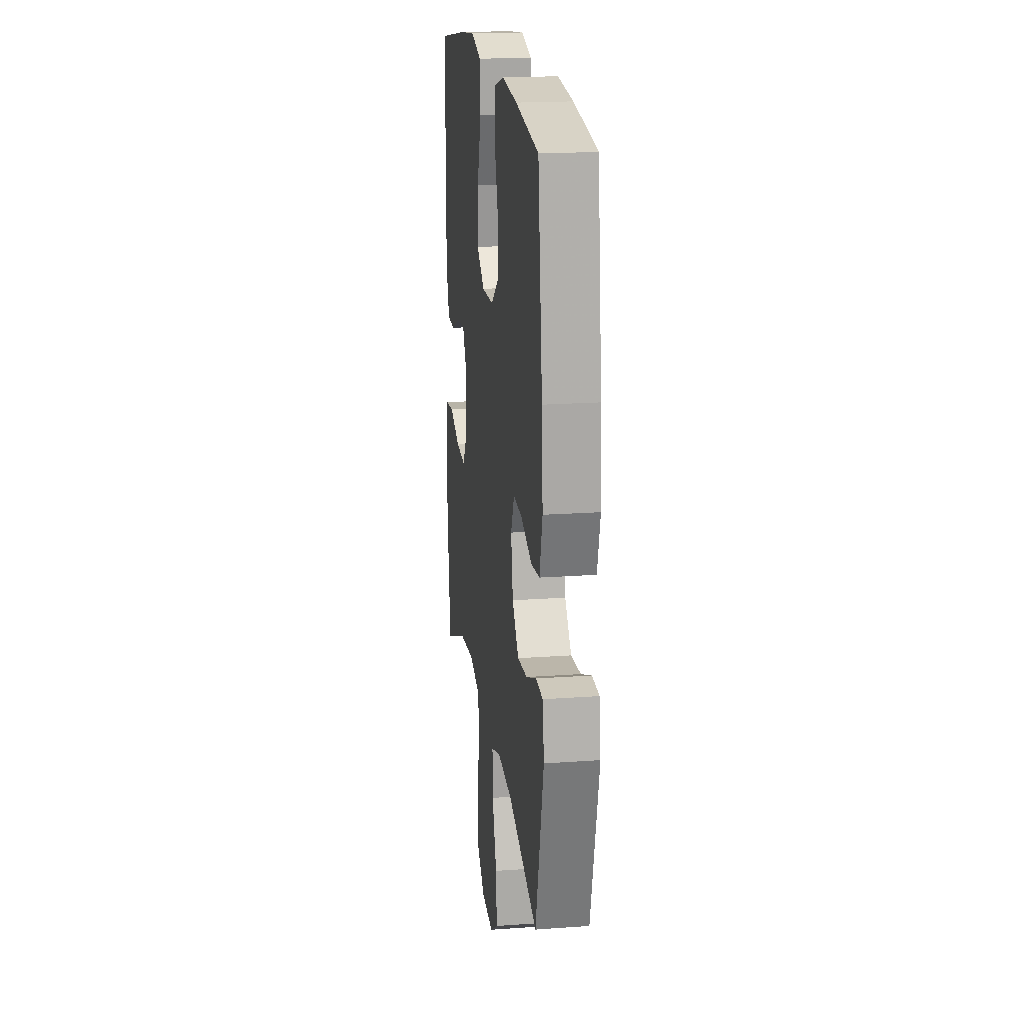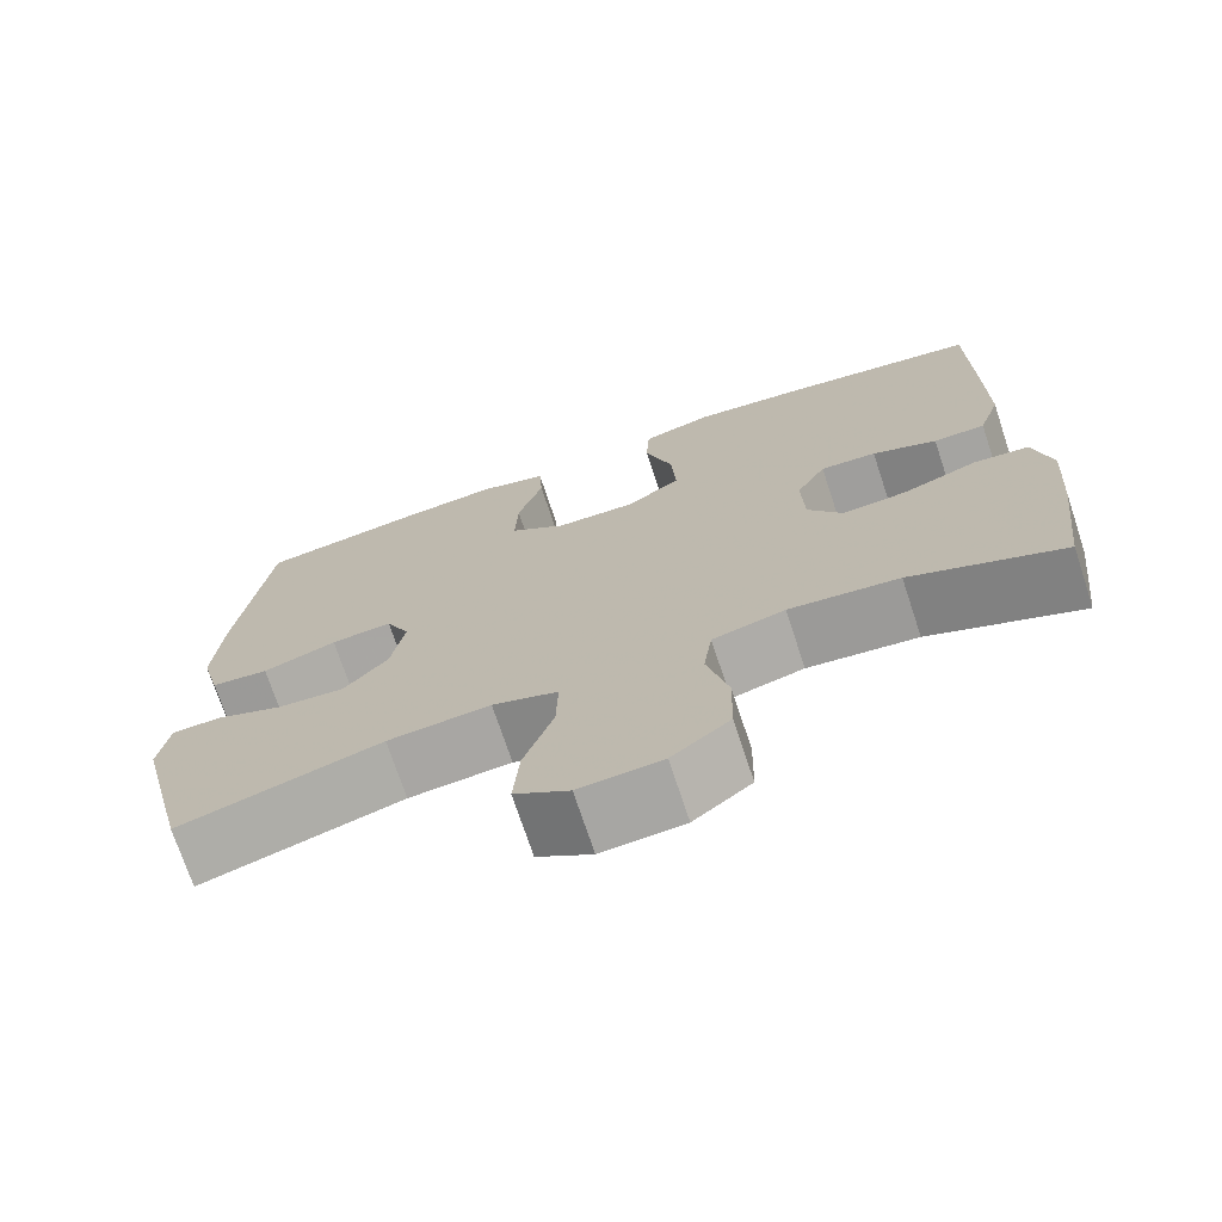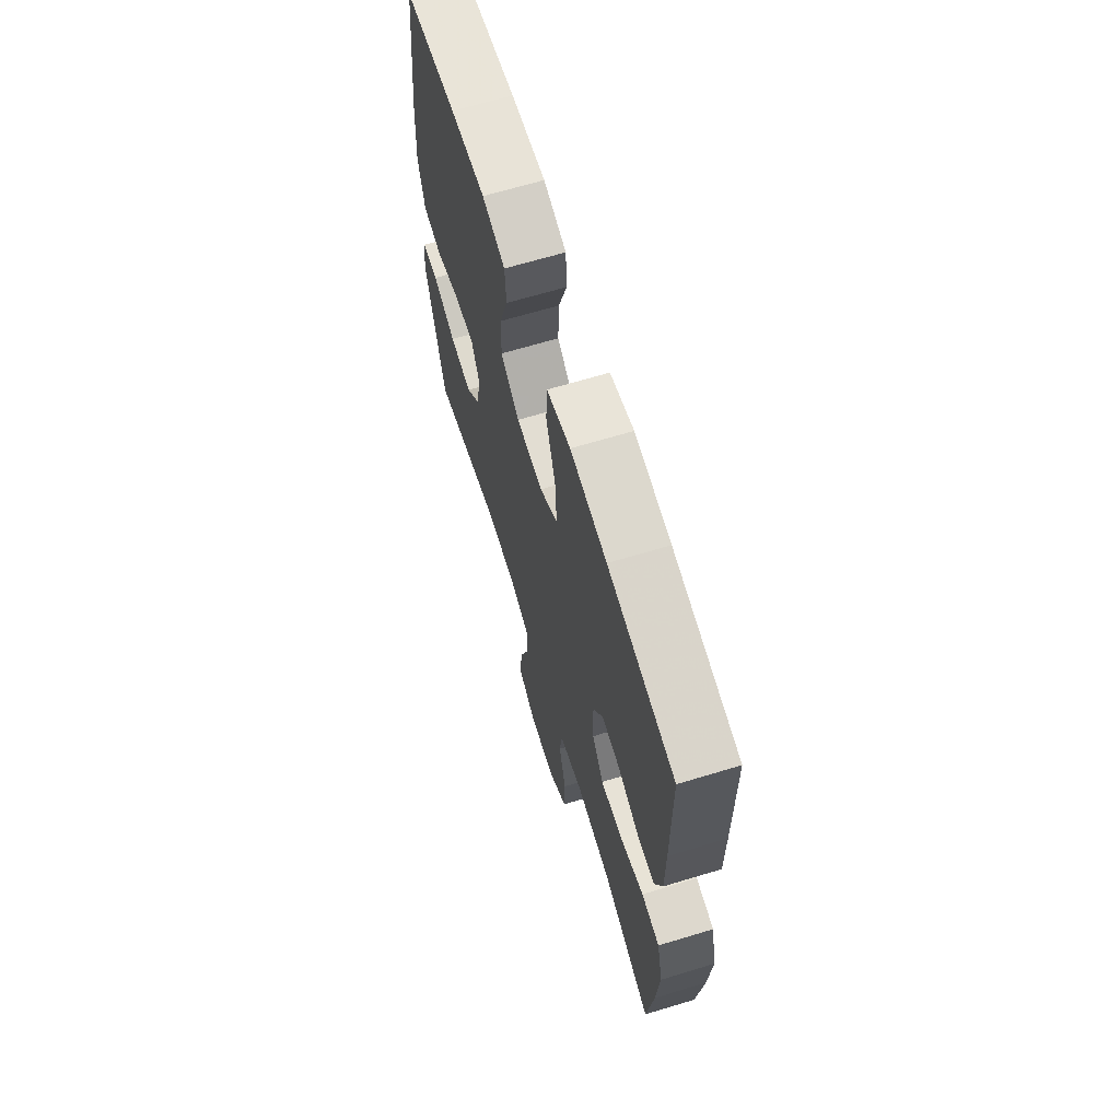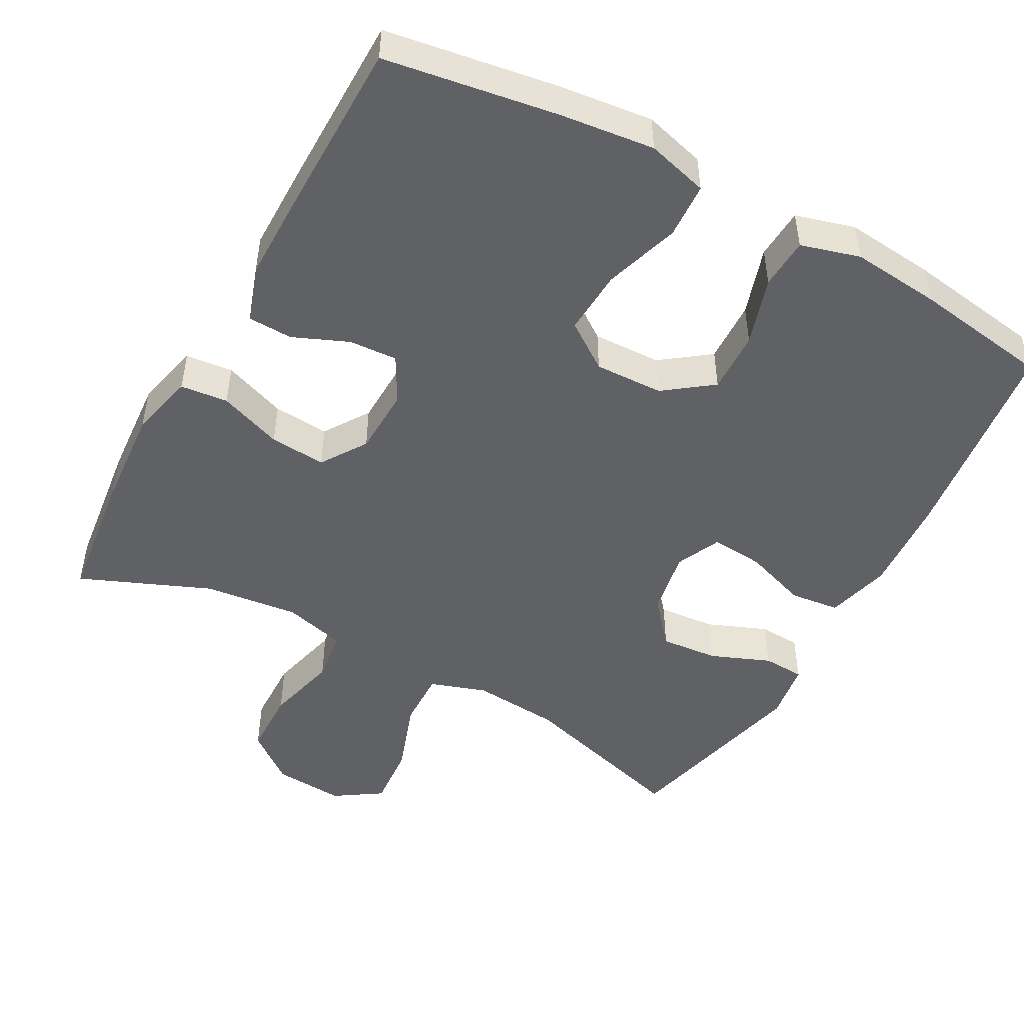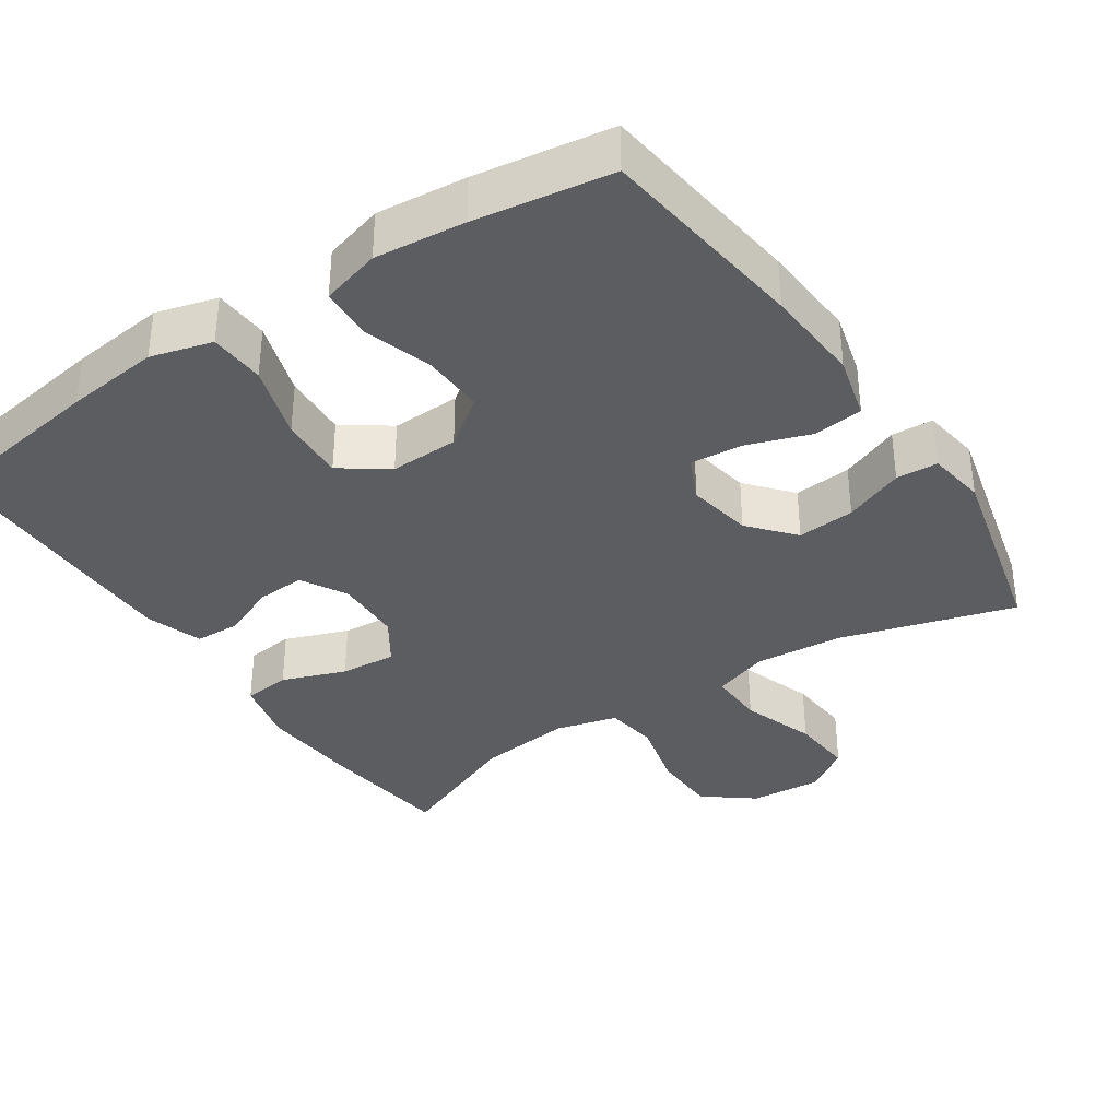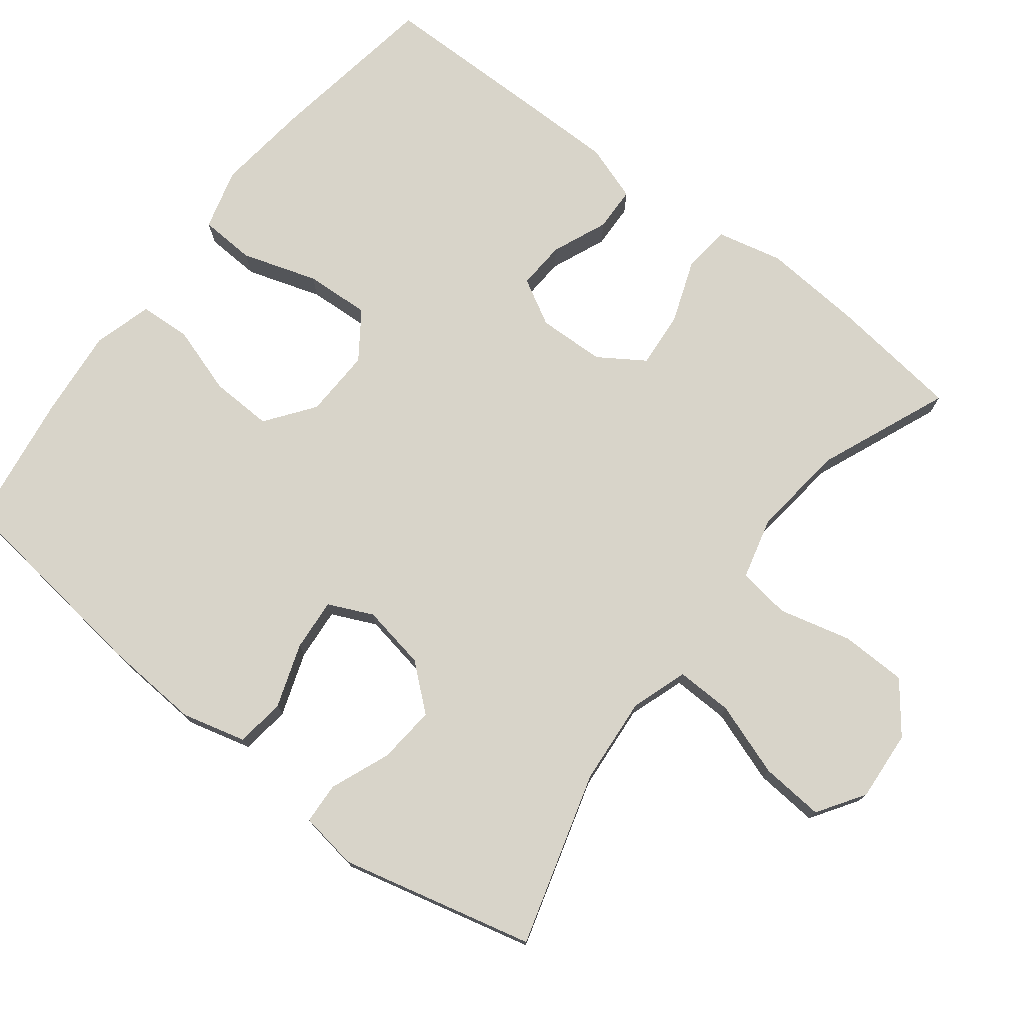
<metadata>
{"format":"obj","ext":"obj","renderer":"f3d","projection":"perspective","resolution":1024,"background":"white","views":[{"elev":19.2,"azim":82.3,"up":"+Z"},{"elev":-72.5,"azim":-161.7,"up":"+Z"},{"elev":66.7,"azim":-106.9,"up":"+Z"},{"elev":-48.8,"azim":-28.7,"up":"+Y"},{"elev":-35.9,"azim":33.8,"up":"+Y"},{"elev":75.5,"azim":127.7,"up":"+Y"}]}
</metadata>
<code>
v 0.5 0.07 -0.5
v 0.262 0.07 -0.431
v 0.141 0.07 -0.421
v 0.064 0.07 -0.447
v 0.066 0.07 -0.525
v 0.101 0.07 -0.626
v 0.108 0.07 -0.713
v 0.044 0.07 -0.755
v -0.053 0.07 -0.748
v -0.121 0.07 -0.695
v -0.123 0.07 -0.604
v -0.098 0.07 -0.505
v -0.108 0.07 -0.433
v -0.193 0.07 -0.411
v -0.322 0.07 -0.426
v -0.5 0.07 -0.5
v -0.522 0.07 -0.318
v -0.532 0.07 -0.182
v -0.511 0.07 -0.092
v -0.446 0.07 -0.085
v -0.359 0.07 -0.117
v -0.282 0.07 -0.123
v -0.241 0.07 -0.061
v -0.238 0.07 0.031
v -0.273 0.07 0.094
v -0.339 0.07 0.09
v -0.415 0.07 0.058
v -0.476 0.07 0.06
v -0.502 0.07 0.137
v -0.502 0.07 0.256
v -0.5 0.07 0.5
v -0.264 0.07 0.537
v -0.135 0.07 0.552
v -0.051 0.07 0.529
v -0.047 0.07 0.453
v -0.08 0.07 0.35
v -0.085 0.07 0.261
v -0.021 0.07 0.216
v 0.073 0.07 0.219
v 0.139 0.07 0.268
v 0.136 0.07 0.353
v 0.106 0.07 0.447
v 0.11 0.07 0.517
v 0.191 0.07 0.54
v 0.314 0.07 0.528
v 0.5 0.07 0.5
v 0.536 0.07 0.212
v 0.545 0.07 0.079
v 0.522 0.07 -0.009
v 0.454 0.07 -0.017
v 0.367 0.07 0.013
v 0.295 0.07 0.019
v 0.267 0.07 -0.042
v 0.283 0.07 -0.131
v 0.335 0.07 -0.192
v 0.414 0.07 -0.185
v 0.496 0.07 -0.152
v 0.553 0.07 -0.155
v 0.565 0.07 -0.235
v 0.5 0 -0.5
v 0.262 0 -0.431
v 0.141 0 -0.421
v 0.064 0 -0.447
v 0.066 0 -0.525
v 0.101 0 -0.626
v 0.108 0 -0.713
v 0.044 0 -0.755
v -0.053 0 -0.748
v -0.121 0 -0.695
v -0.123 0 -0.604
v -0.098 0 -0.505
v -0.108 0 -0.433
v -0.193 0 -0.411
v -0.322 0 -0.426
v -0.5 0 -0.5
v -0.522 0 -0.318
v -0.532 0 -0.182
v -0.511 0 -0.092
v -0.446 0 -0.085
v -0.359 0 -0.117
v -0.282 0 -0.123
v -0.241 0 -0.061
v -0.238 0 0.031
v -0.273 0 0.094
v -0.339 0 0.09
v -0.415 0 0.058
v -0.476 0 0.06
v -0.502 0 0.137
v -0.502 0 0.256
v -0.5 0 0.5
v -0.264 0 0.537
v -0.135 0 0.552
v -0.051 0 0.529
v -0.047 0 0.453
v -0.08 0 0.35
v -0.085 0 0.261
v -0.021 0 0.216
v 0.073 0 0.219
v 0.139 0 0.268
v 0.136 0 0.353
v 0.106 0 0.447
v 0.11 0 0.517
v 0.191 0 0.54
v 0.314 0 0.528
v 0.5 0 0.5
v 0.536 0 0.212
v 0.545 0 0.079
v 0.522 0 -0.009
v 0.454 0 -0.017
v 0.367 0 0.013
v 0.295 0 0.019
v 0.267 0 -0.042
v 0.283 0 -0.131
v 0.335 0 -0.192
v 0.414 0 -0.185
v 0.496 0 -0.152
v 0.553 0 -0.155
v 0.565 0 -0.235
f 56 57 58 59
f 55 56 59 1
f 54 55 1 2
f 53 54 2 3
f 48 49 50 51
f 48 51 52
f 47 48 52
f 46 47 52
f 45 46 52 53
f 41 42 43 44
f 40 41 44 45
f 33 34 35 36
f 33 36 37
f 32 33 37
f 31 32 37
f 30 31 37 38
f 26 27 28 29
f 25 26 29 30
f 18 19 20 21
f 18 21 22
f 15 16 17 18
f 14 15 18 22
f 13 14 22 23
f 9 10 11 12
f 9 12 13
f 8 9 13
f 5 6 7 8
f 4 5 8 13
f 40 45 53 3
f 25 30 38
f 24 25 38 39
f 23 24 39
f 13 23 39 40
f 3 4 13 40
f 118 117 116 115
f 60 118 115 114
f 61 60 114 113
f 62 61 113 112
f 110 109 108 107
f 111 110 107
f 111 107 106
f 111 106 105
f 112 111 105 104
f 103 102 101 100
f 104 103 100 99
f 95 94 93 92
f 96 95 92
f 96 92 91
f 96 91 90
f 97 96 90 89
f 88 87 86 85
f 89 88 85 84
f 80 79 78 77
f 81 80 77
f 77 76 75 74
f 81 77 74 73
f 82 81 73 72
f 71 70 69 68
f 72 71 68
f 72 68 67
f 67 66 65 64
f 72 67 64 63
f 62 112 104 99
f 97 89 84
f 98 97 84 83
f 98 83 82
f 99 98 82 72
f 99 72 63 62
f 1 60 61 2
f 2 61 62 3
f 3 62 63 4
f 4 63 64 5
f 5 64 65 6
f 6 65 66 7
f 7 66 67 8
f 8 67 68 9
f 9 68 69 10
f 10 69 70 11
f 11 70 71 12
f 12 71 72 13
f 13 72 73 14
f 14 73 74 15
f 15 74 75 16
f 16 75 76 17
f 17 76 77 18
f 18 77 78 19
f 19 78 79 20
f 20 79 80 21
f 21 80 81 22
f 22 81 82 23
f 23 82 83 24
f 24 83 84 25
f 25 84 85 26
f 26 85 86 27
f 27 86 87 28
f 28 87 88 29
f 29 88 89 30
f 30 89 90 31
f 31 90 91 32
f 32 91 92 33
f 33 92 93 34
f 34 93 94 35
f 35 94 95 36
f 36 95 96 37
f 37 96 97 38
f 38 97 98 39
f 39 98 99 40
f 40 99 100 41
f 41 100 101 42
f 42 101 102 43
f 43 102 103 44
f 44 103 104 45
f 45 104 105 46
f 46 105 106 47
f 47 106 107 48
f 48 107 108 49
f 49 108 109 50
f 50 109 110 51
f 51 110 111 52
f 52 111 112 53
f 53 112 113 54
f 54 113 114 55
f 55 114 115 56
f 56 115 116 57
f 57 116 117 58
f 58 117 118 59
f 59 118 60 1

</code>
